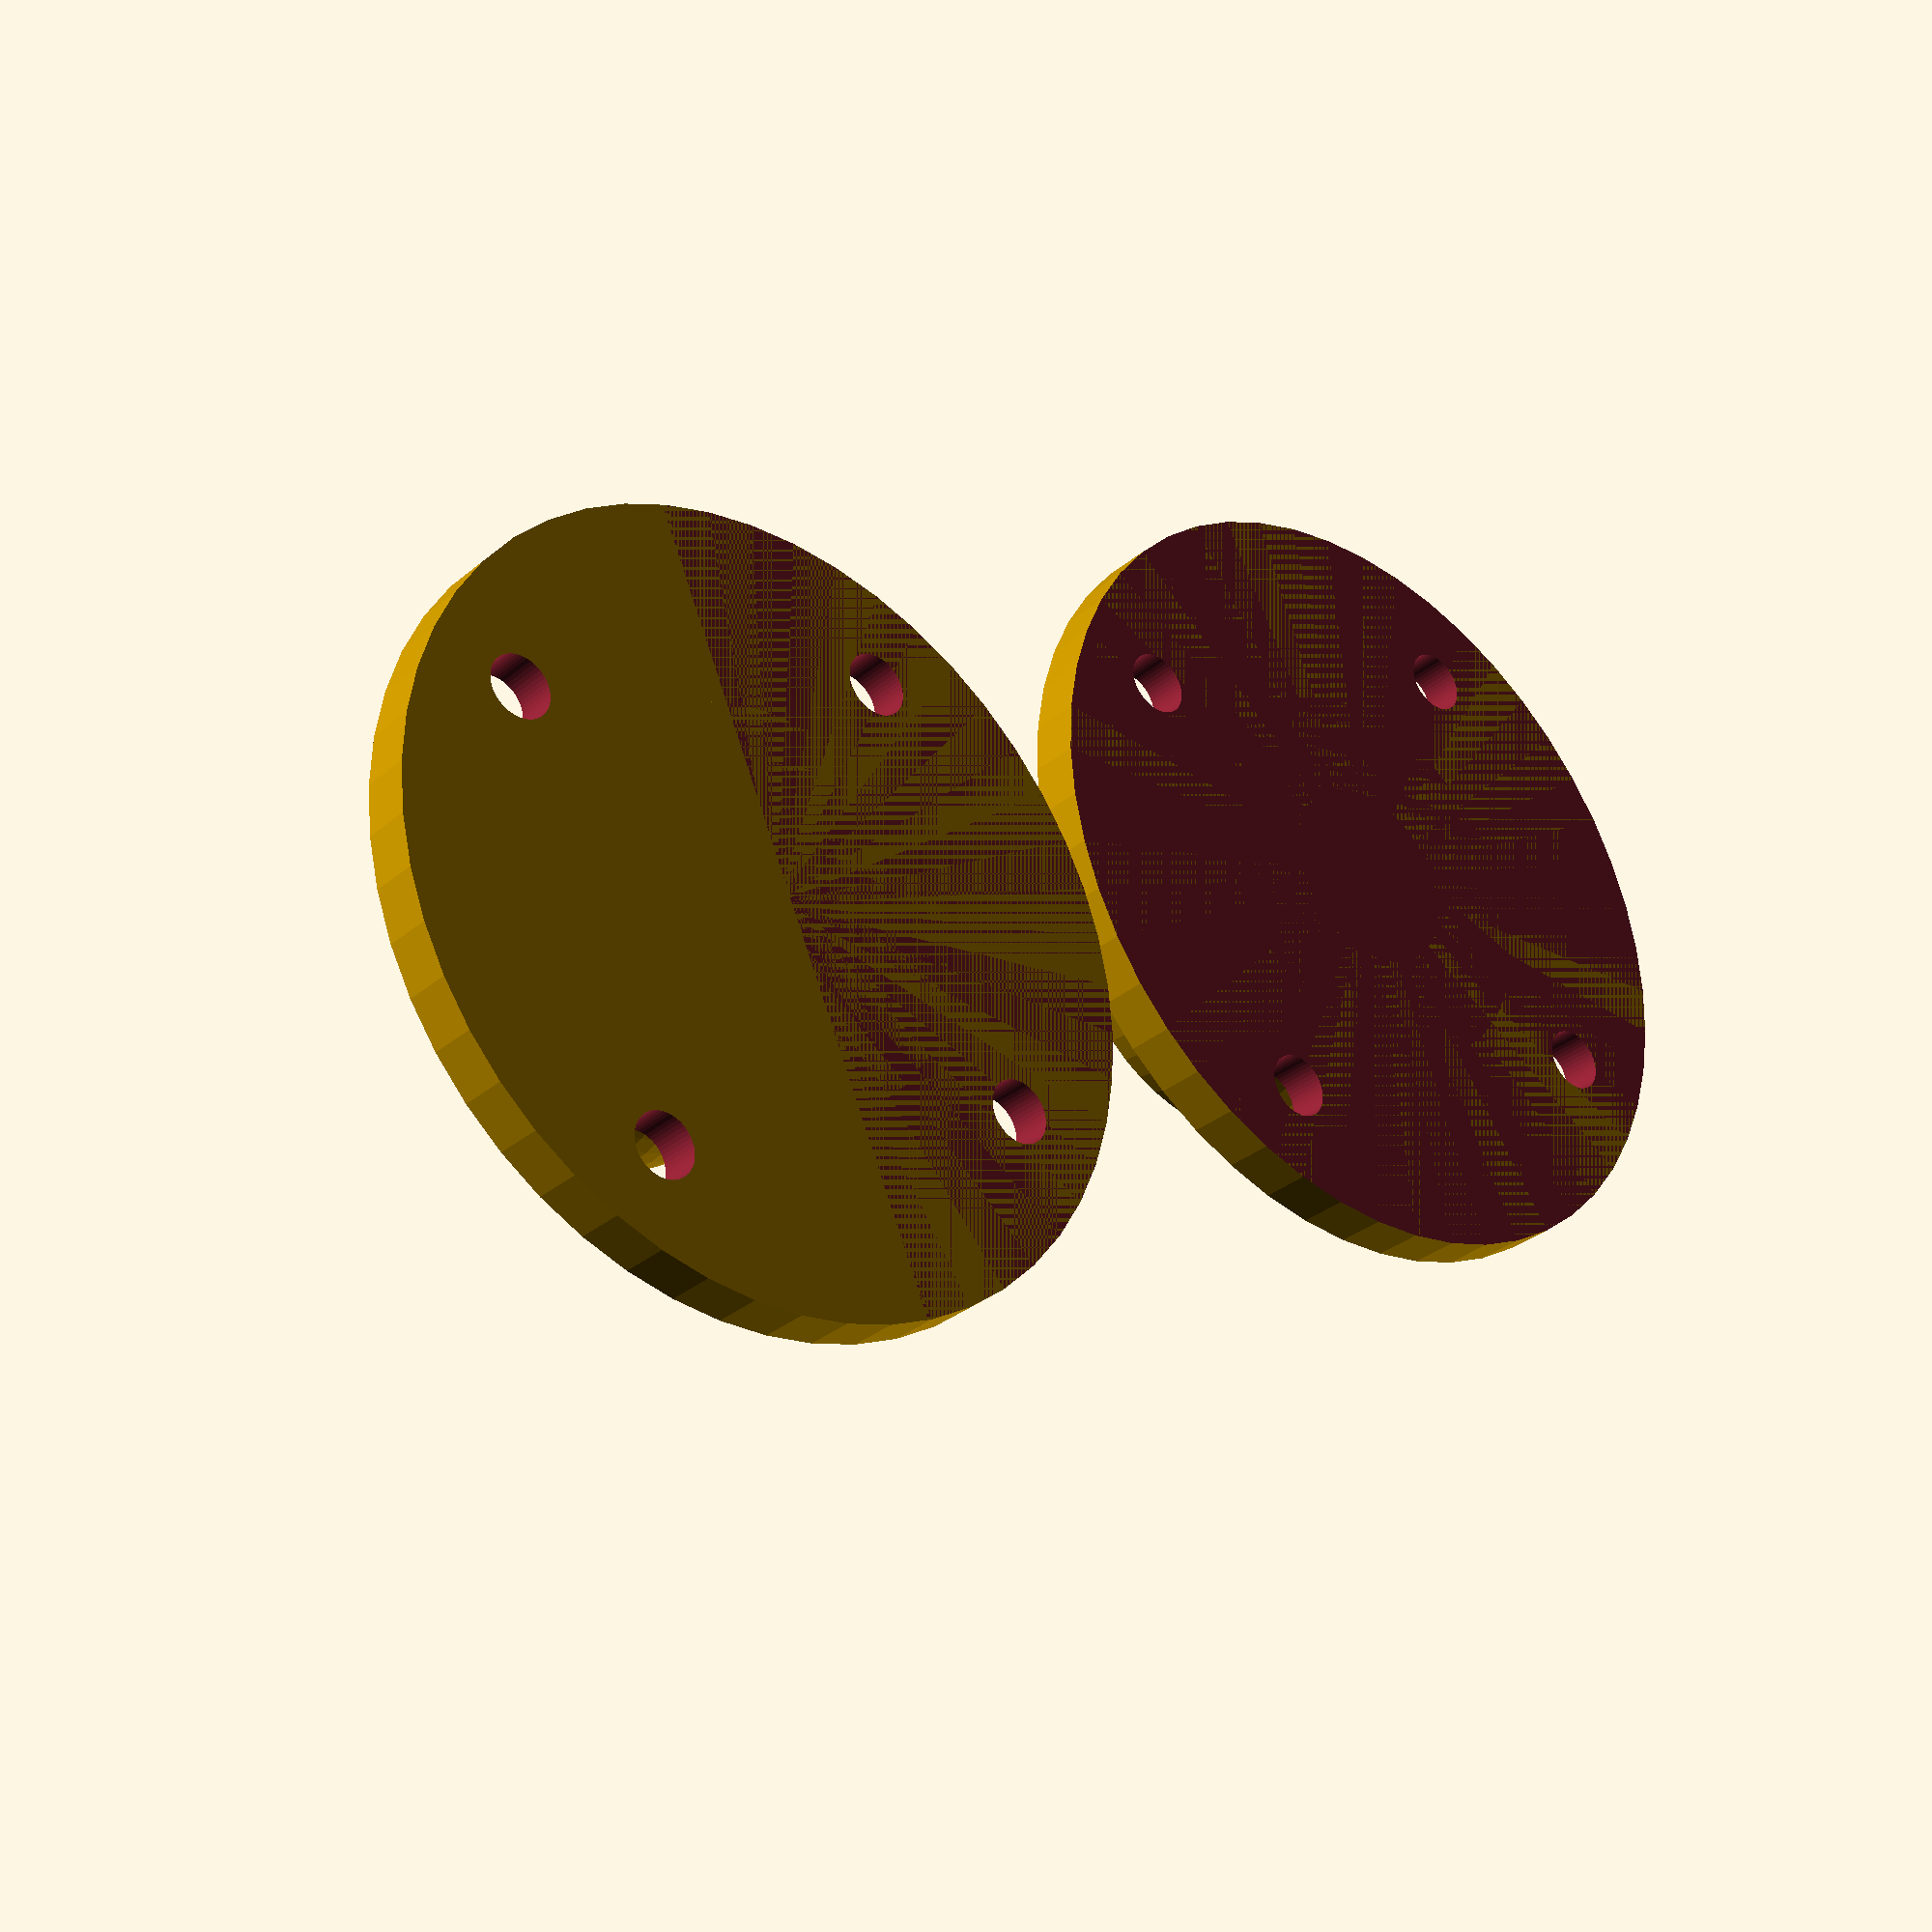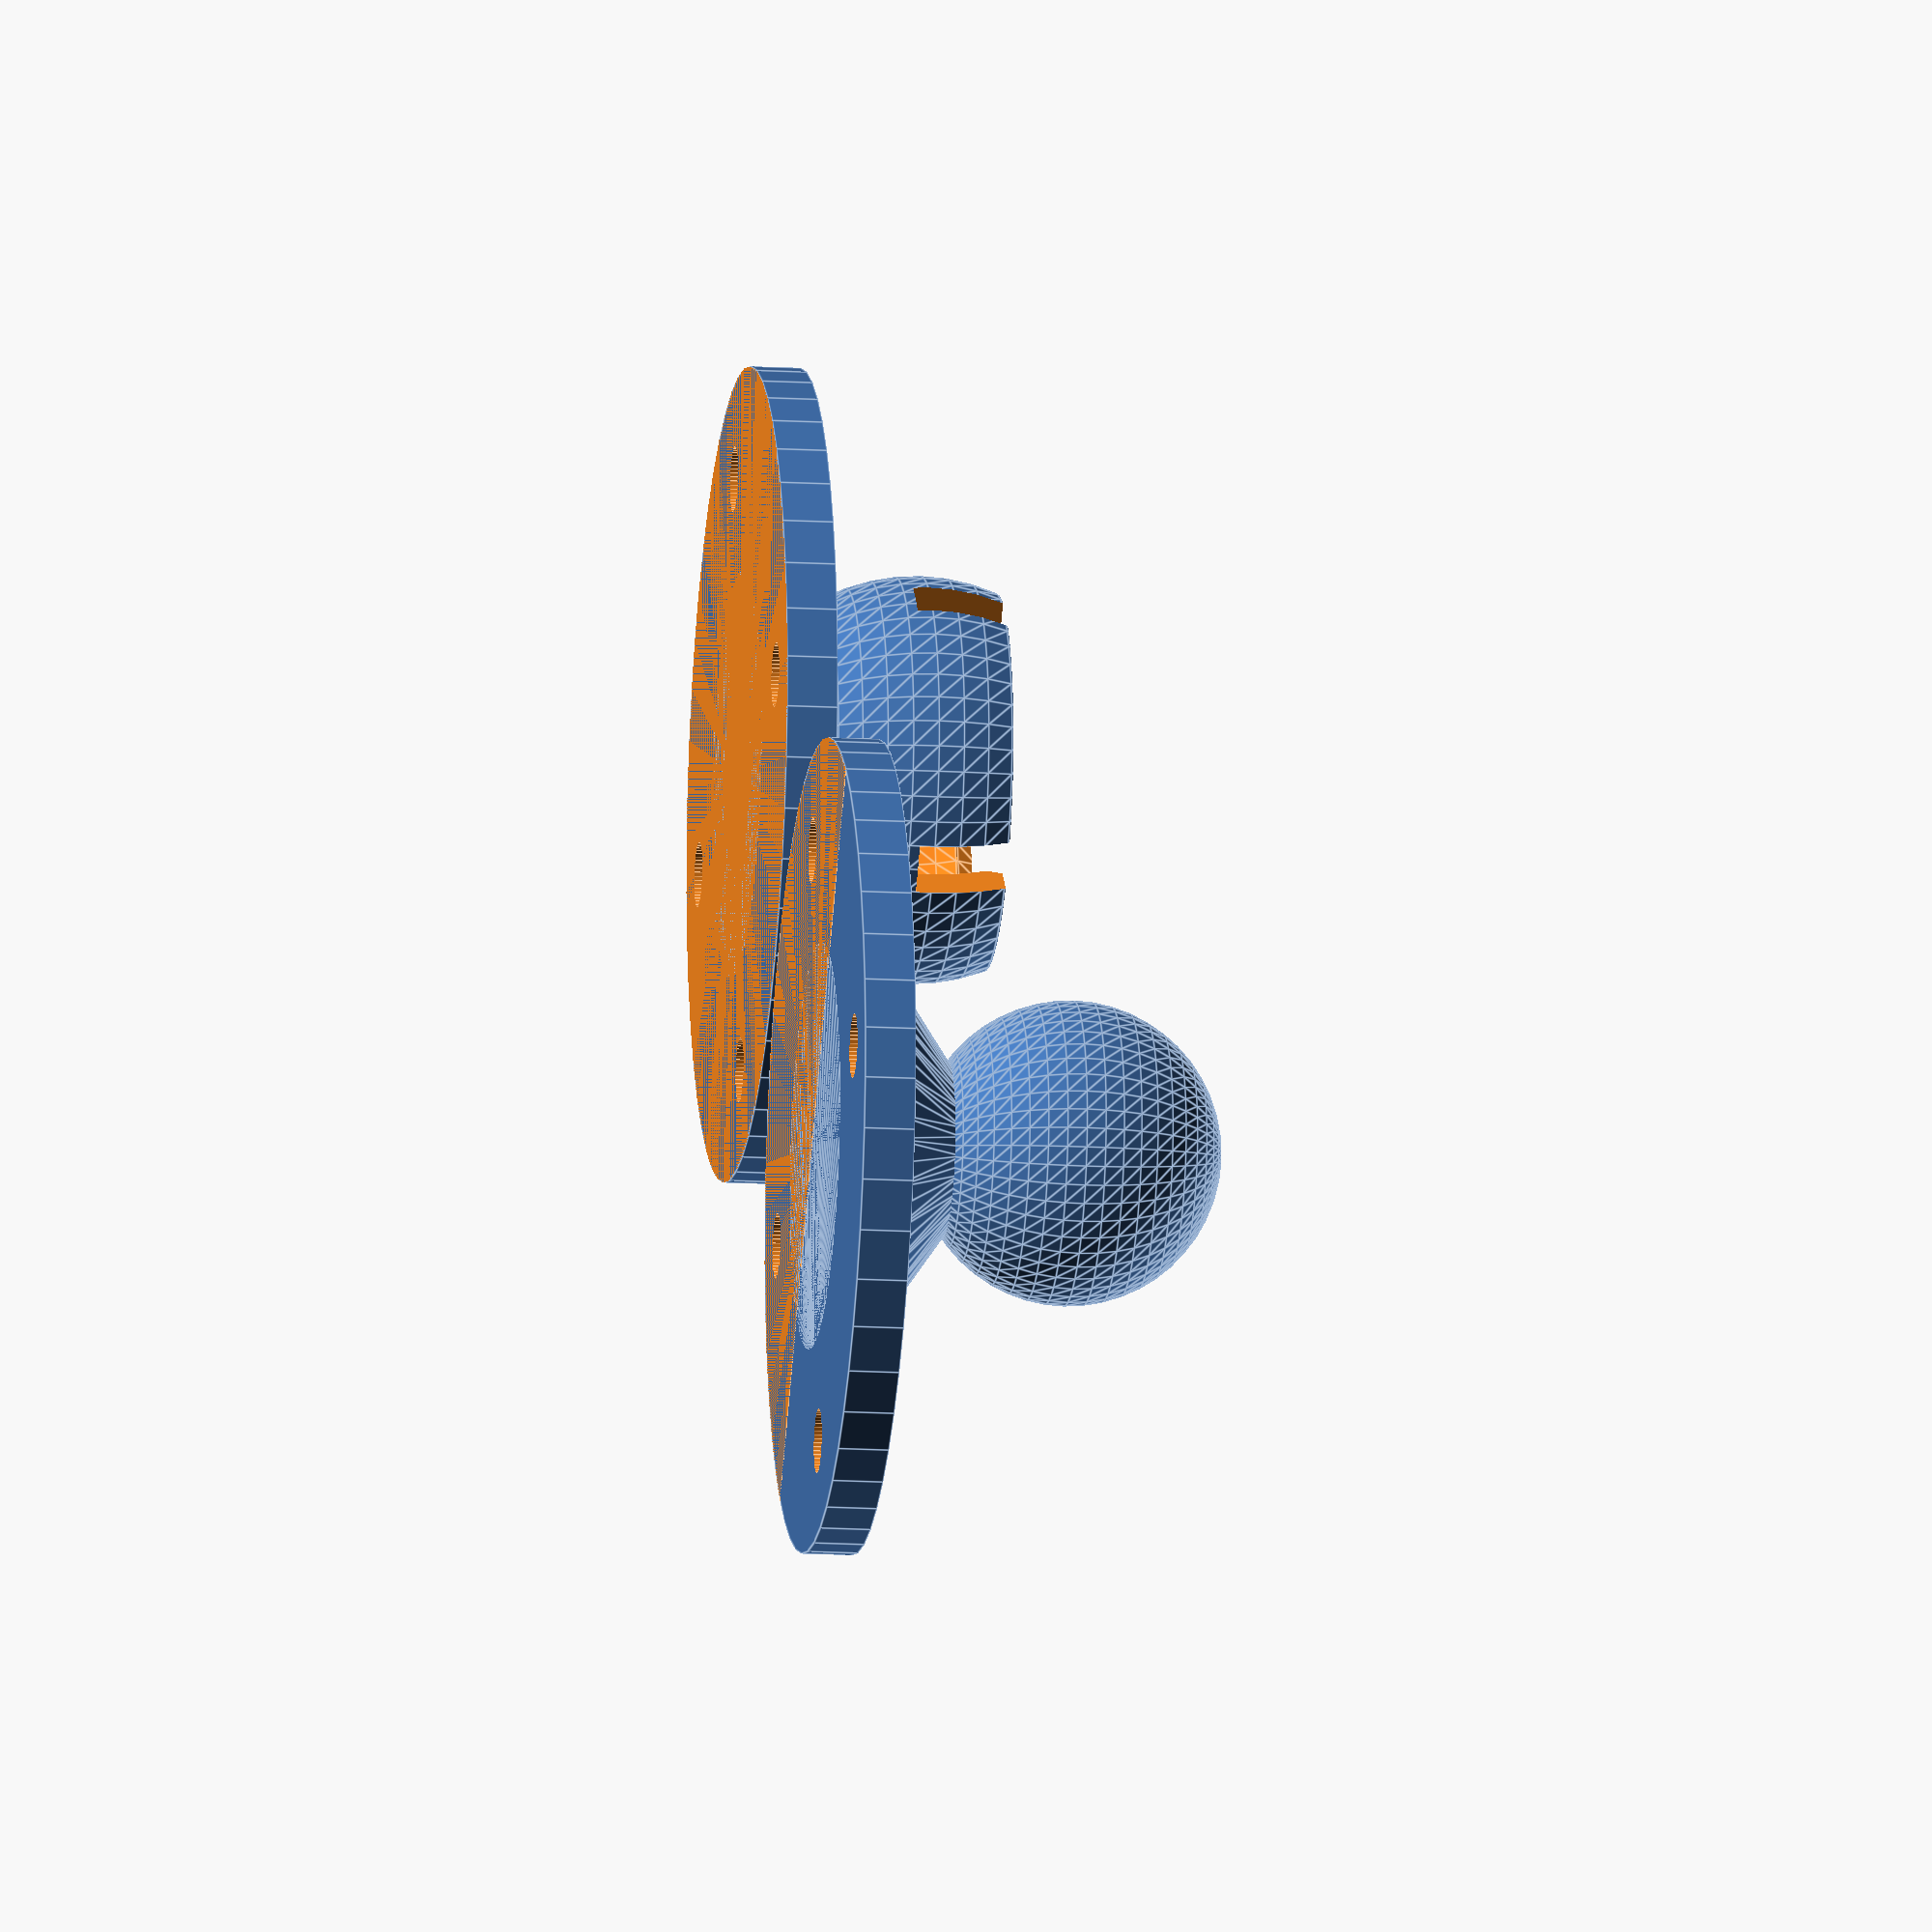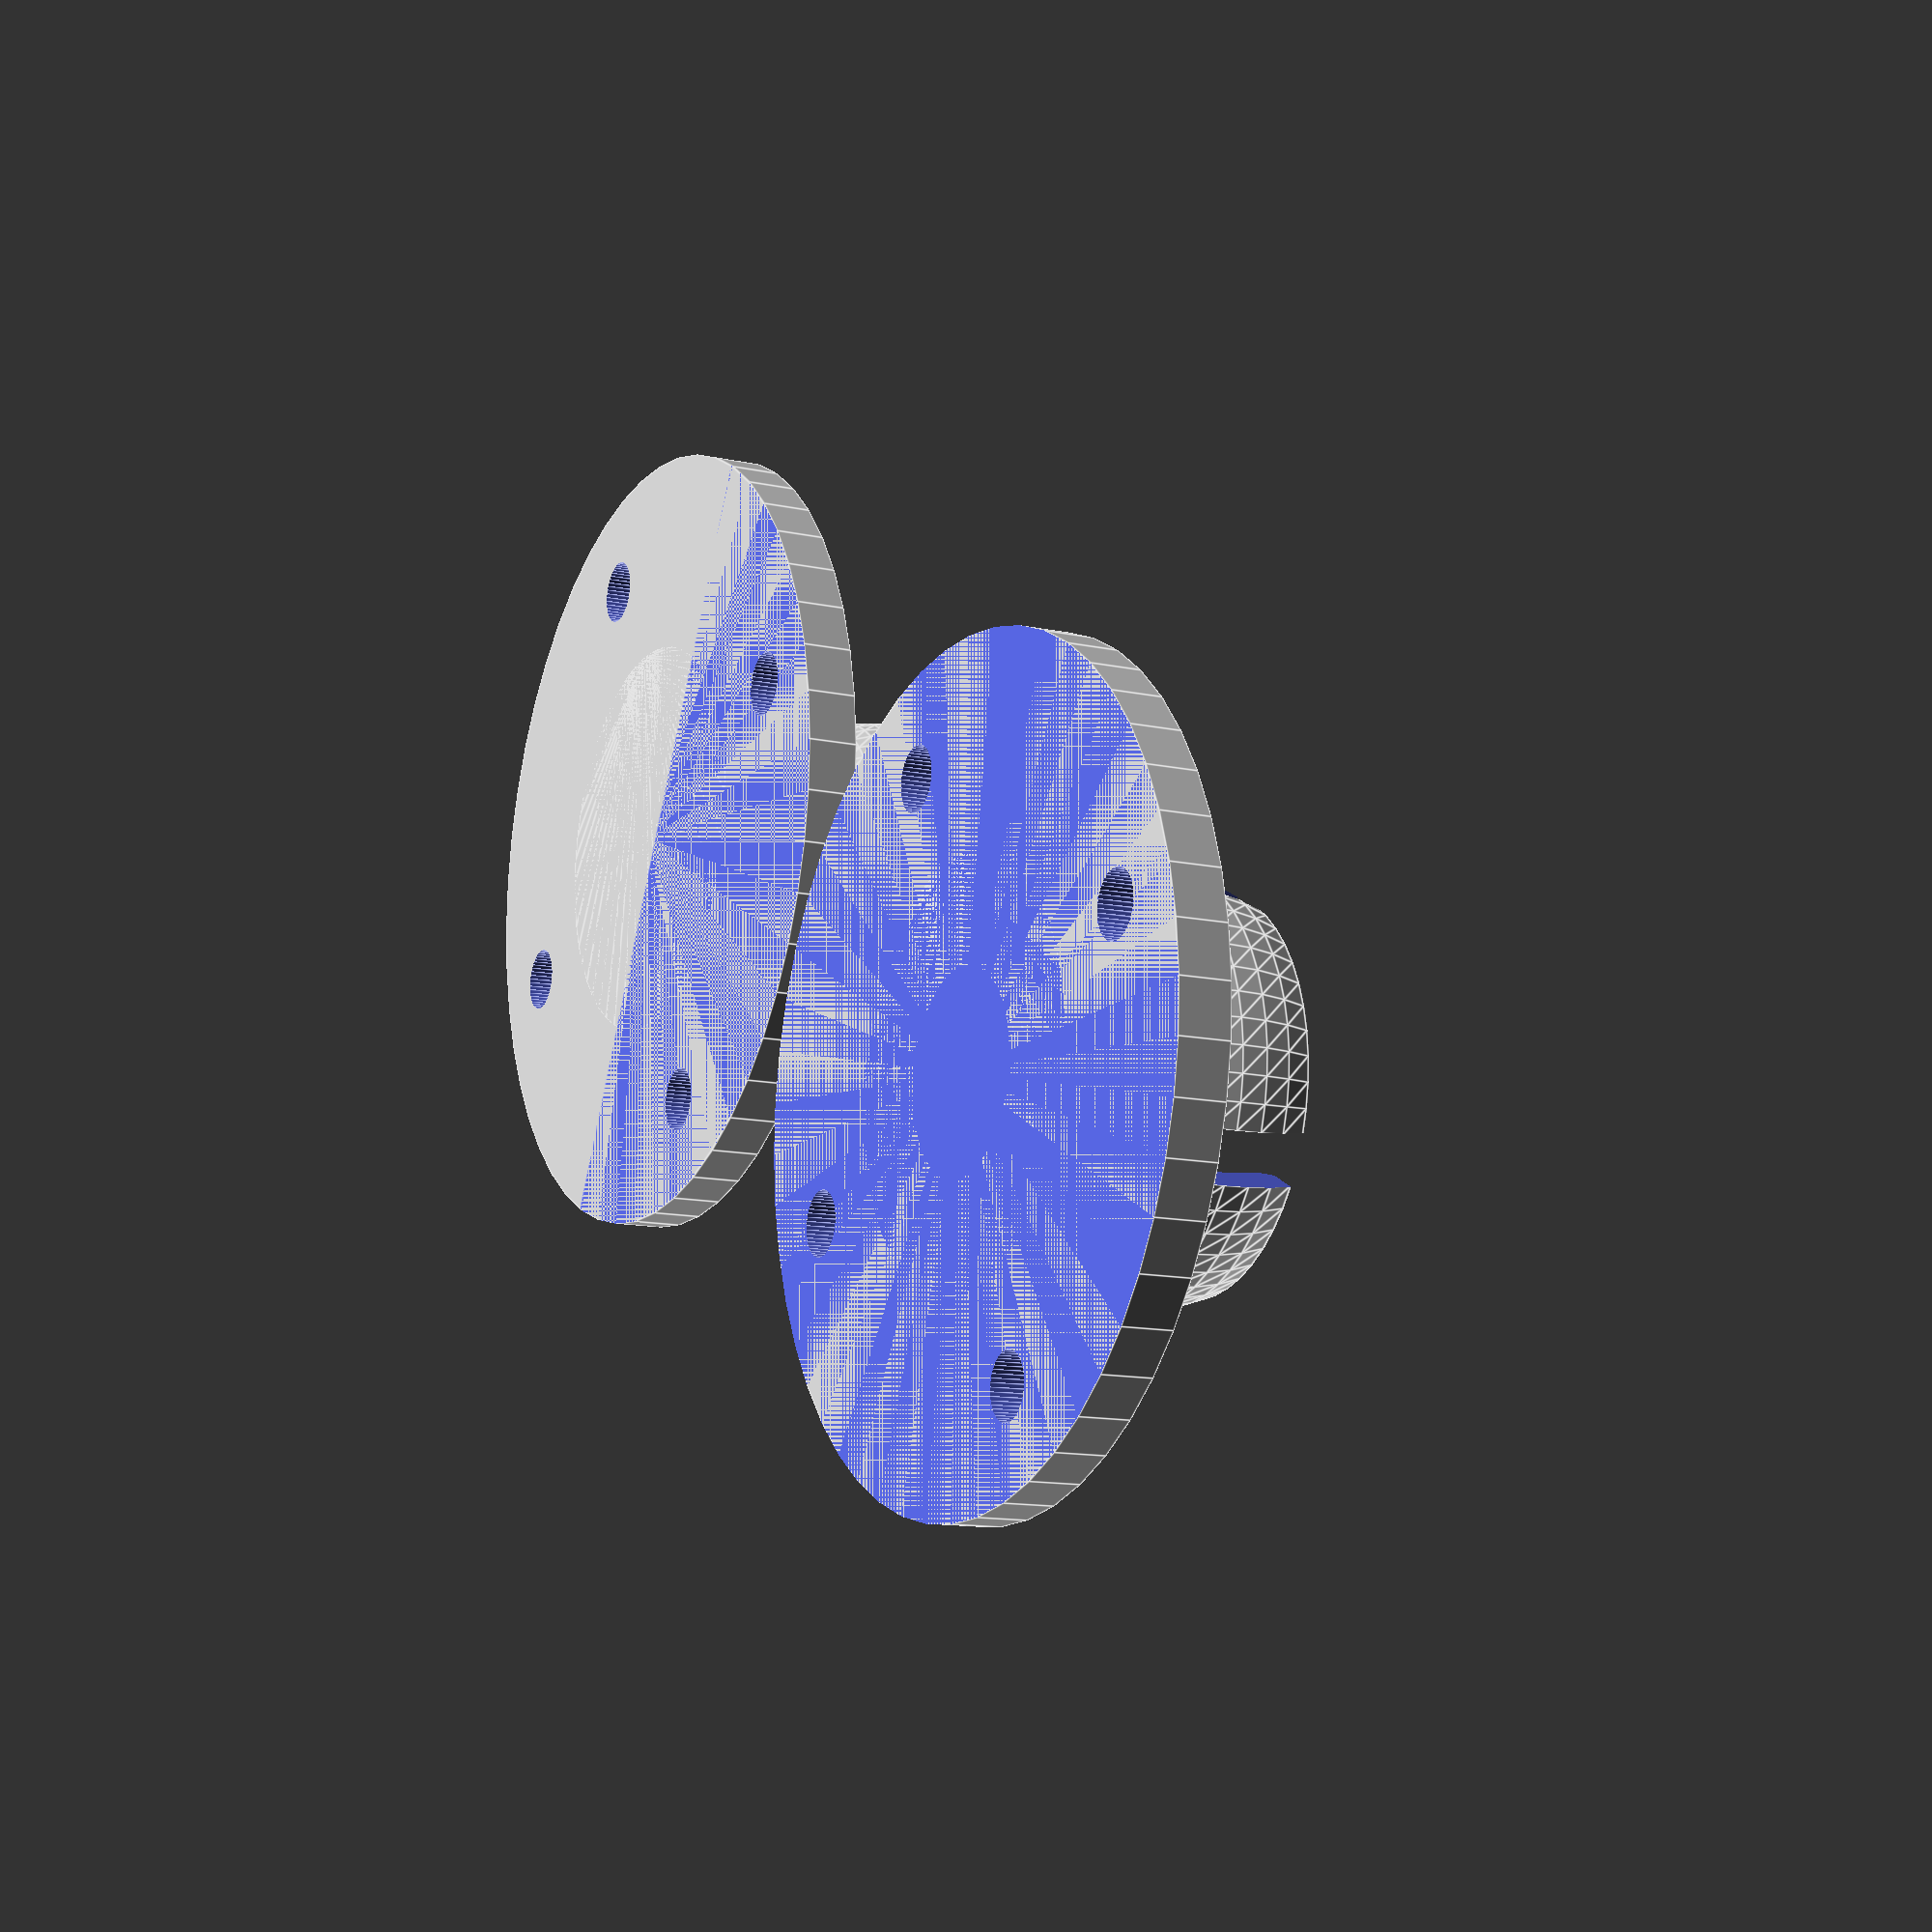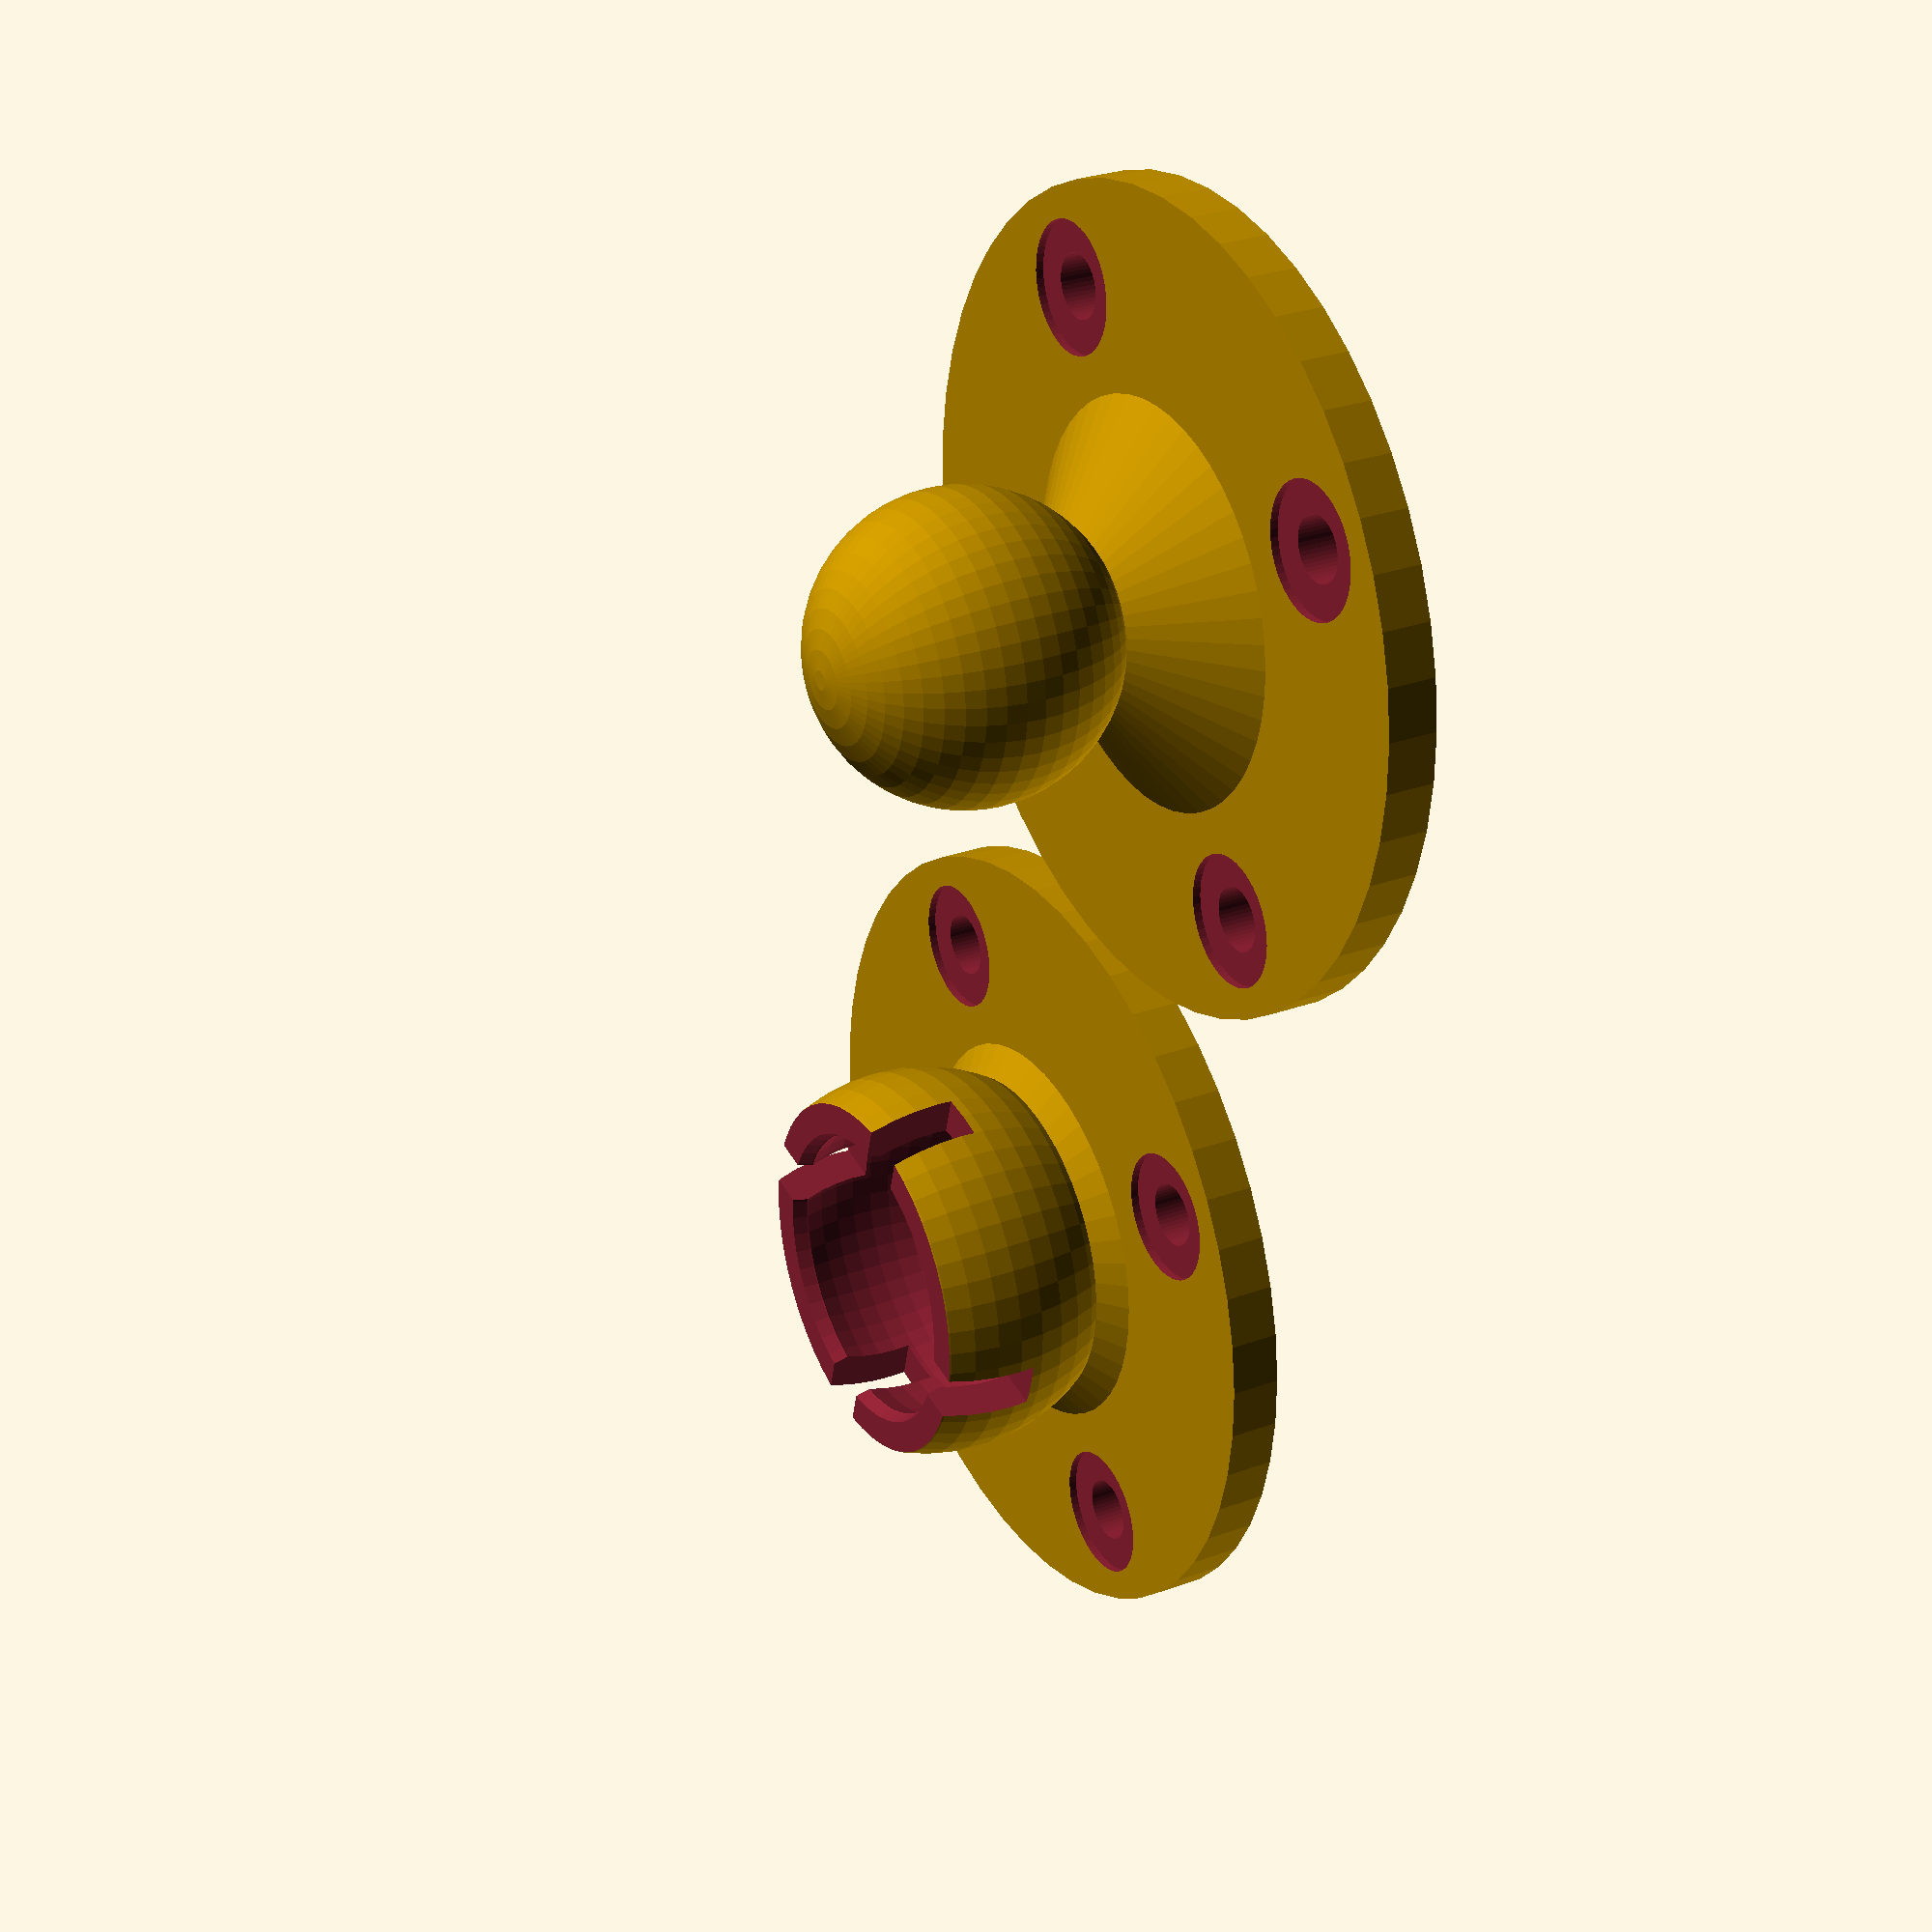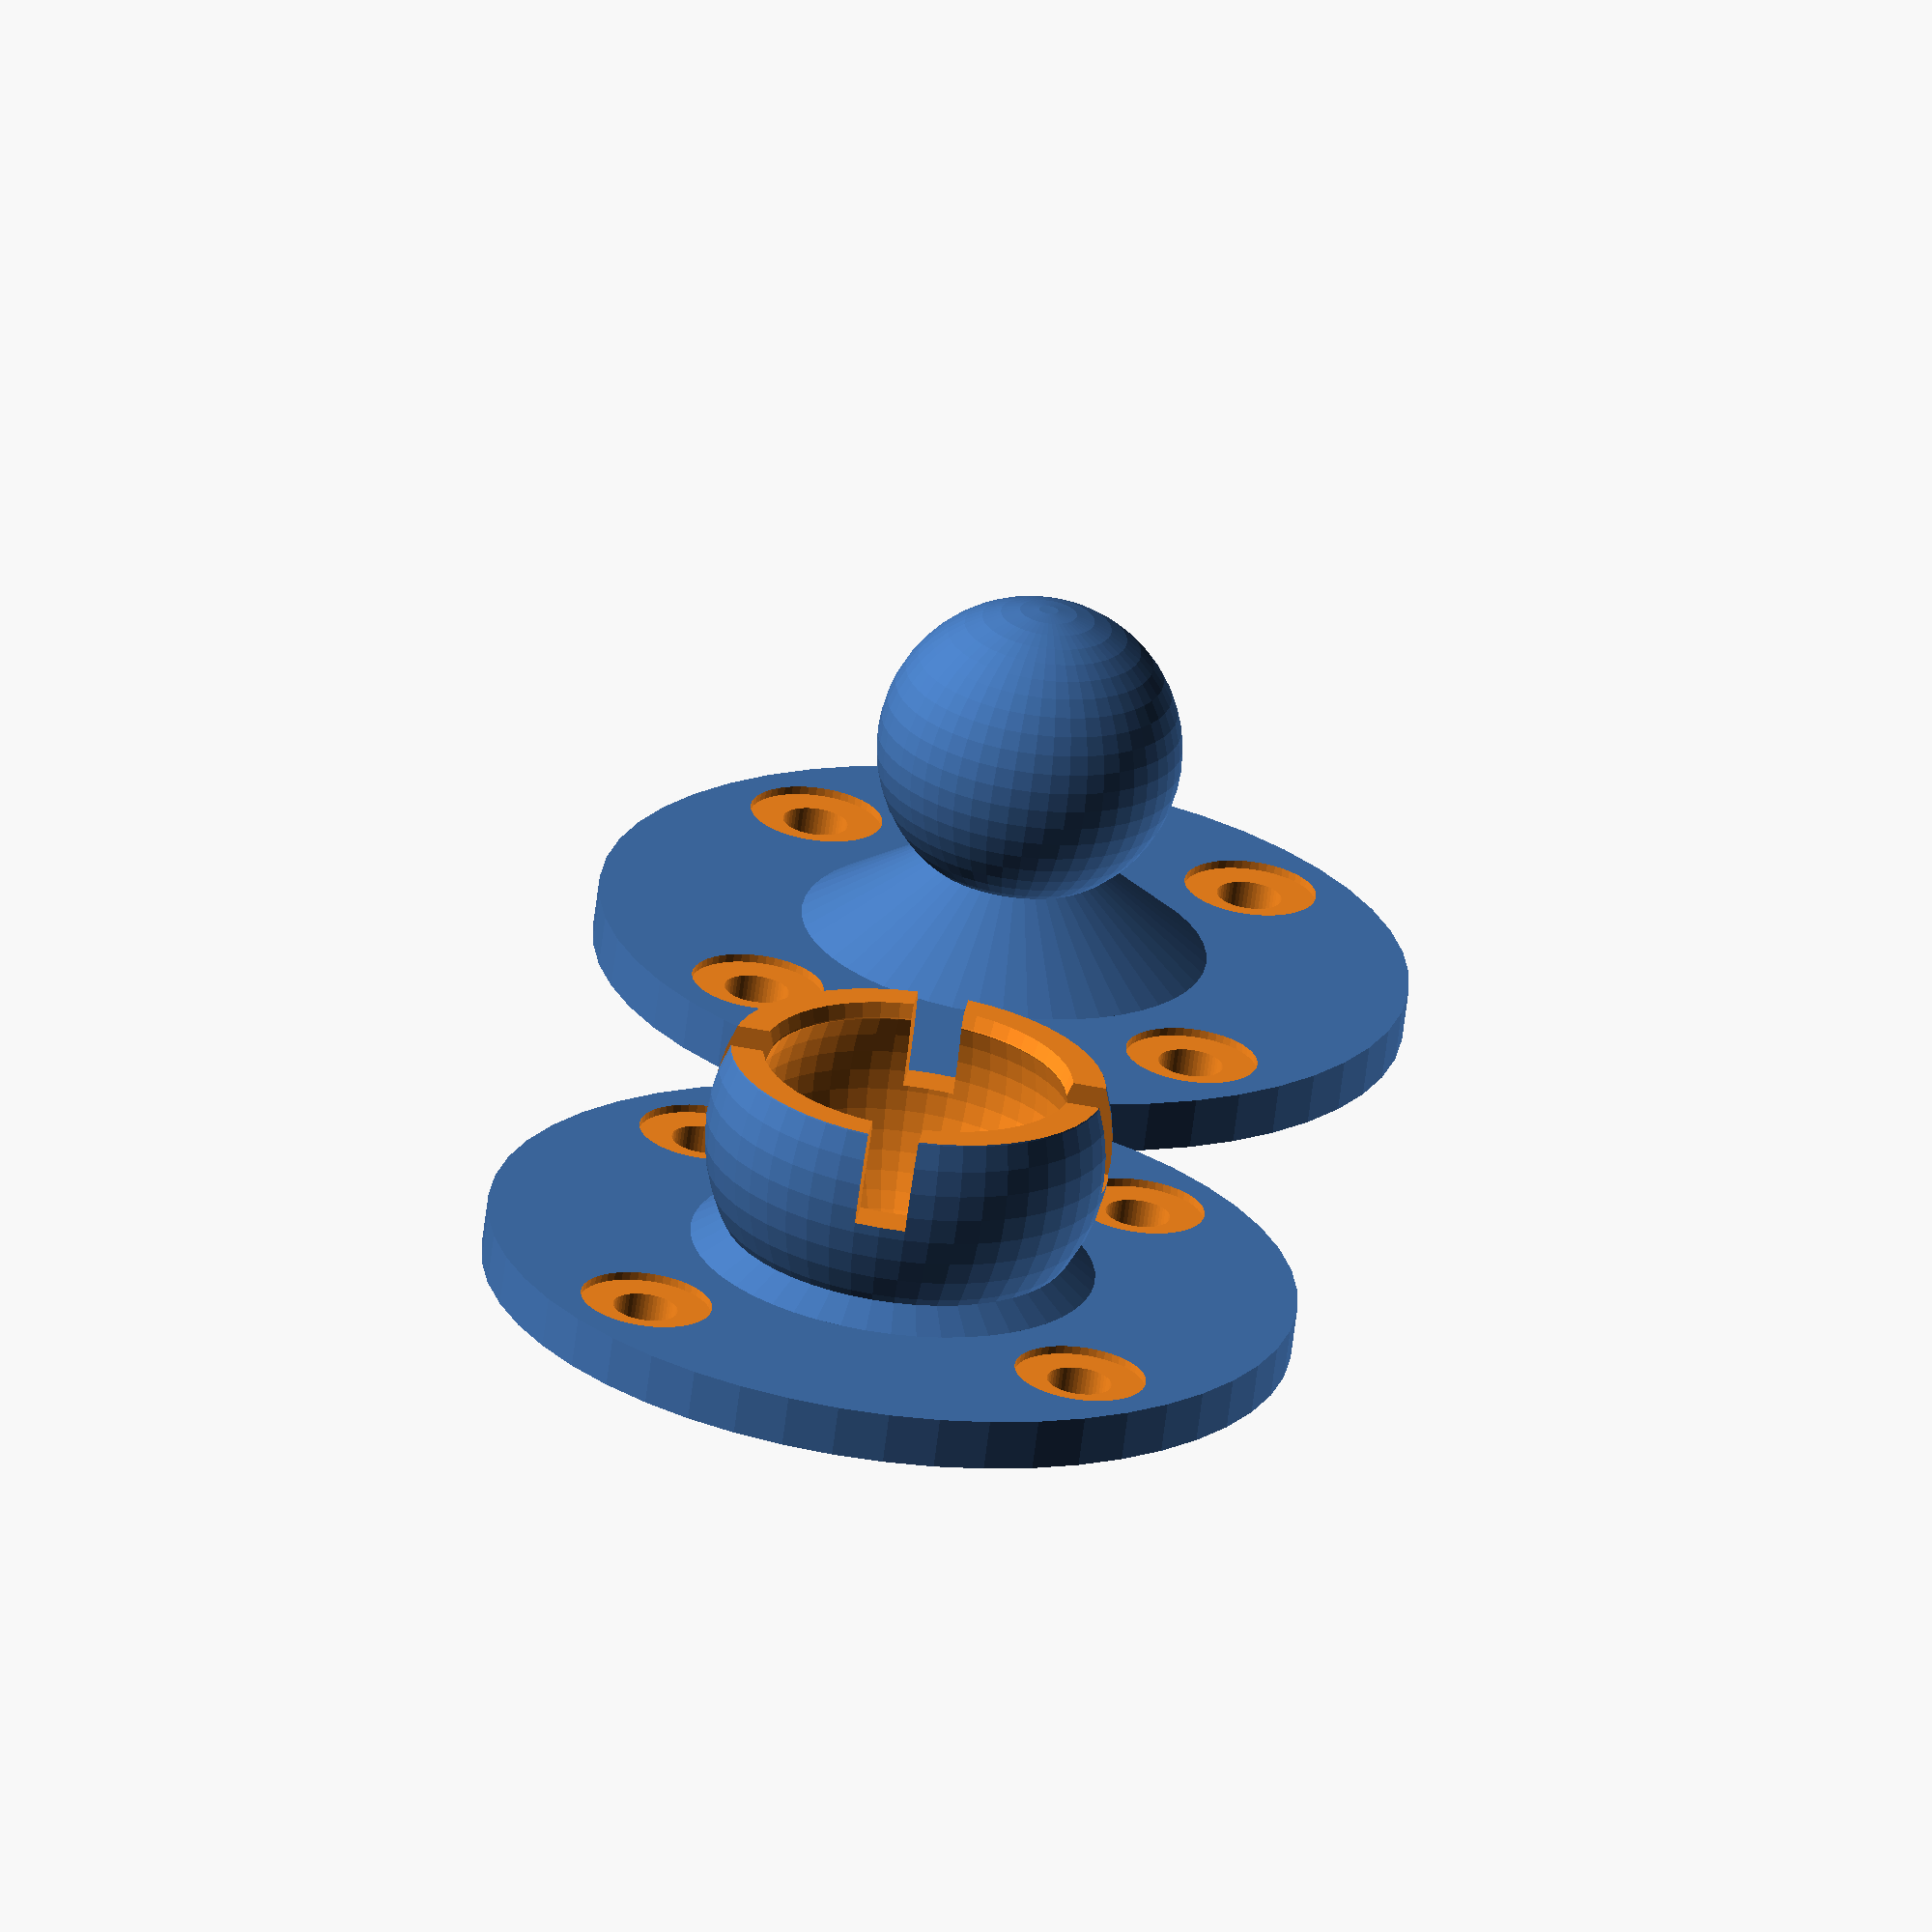
<openscad>
// Ball-and-socket joint for an articulated mirror stuck to a wall

part = "makeBoth"; // [makeBall:Ball,makeSocket:Socket,makeBoth:Both,assembled:Assembled]

// Diameter of Ball
ballSize = 15;

// Oversize for Socket
ballSlop = 1;

// Thickness of socket walls
socketThickness = 2.5;

// Thickness of Flange
flangeThickness = 2.5;

// Diameter of Flange
flangeDiameter = 40;

// Length of neck extension
neckLength = 10;

// Diameter of Mounting Holes
holeSize = 3.2; 

// Diameter of Screw Head
screwHead = 6.5;

/* [Hidden] */
$fn=50;
flangeMountFactor=.27; // placement for flange holes

if (part=="makeBall") ball();
else if (part=="makeSocket") socket();
else if (part=="makeBoth")
{
    ball();
    translate([flangeDiameter + 1, 0, 0]) socket();
}
else // assembled
{    
    socket();
    translate([0,0,(flangeThickness+neckLength)*2-ballSize*.25]) rotate([180,0,0]) ball();
}

module ball()
{
    union()
    {
        base();
    
        // ball
        translate([0,0,flangeThickness+neckLength]) sphere(d=ballSize);
    }
}

module socket()
{
    difference()
    {
        union()
        {
            base();
        
            // outer ball
            translate([0,0,flangeThickness+neckLength-ballSize*.25]) sphere(d=ballSize+(socketThickness*2));
            
        }
        
        // cut off top of ball
        translate([0,0,flangeThickness+neckLength]) cylinder(d=2*ballSize,h=2*ballSize);
        
        // add socket hole
        translate([0,0,flangeThickness+neckLength-ballSize*.25]) sphere(d=ballSize+ballSlop);
        
        // second sphere to bevel the lip
        translate([0,0,flangeThickness+neckLength+ballSize*.15]) sphere(d=ballSize+ballSlop);
        
        // add notches for easier insertion
        for (i=[0,90])
        rotate([0,0,i]) translate([0,0,flangeThickness+neckLength]) cube([socketThickness,ballSize + (socketThickness*2) + .1,ballSize*.6], center=true);
        
        // make sure bottom stays flat
        translate([0,0,-flangeDiameter]) cube(flangeDiameter*2,center=true);
    }
}


module base()
{
    difference()
    {
        union()
        {
            // flange base
            translate([0,0,flangeThickness/2])cylinder (d=flangeDiameter,h=flangeThickness,center=true);
            
            // neck
            hull()
            {
                translate([0,0,flangeThickness/2])cylinder (d=flangeDiameter/2,h=flangeThickness,center=true);
                translate([0,0,flangeThickness/2+neckLength-ballSize*.3]) cylinder(d=ballSize/2,h=.1,center=true);
            }
        }
        
        // flange holes
        for (i=[-1,1],j=[-1,1])
        translate ([i*(flangeDiameter*flangeMountFactor),j*(flangeDiameter*flangeMountFactor),-.1]) cylinder (d=holeSize,h=flangeThickness+neckLength);

        
        // screwhead relief
        for (i=[-1,1],j=[-1,1])
        translate ([i*(flangeDiameter*flangeMountFactor),j*(flangeDiameter*flangeMountFactor),flangeThickness-.4]) cylinder (d=screwHead,h=neckLength);
        
    }
    
}
</openscad>
<views>
elev=210.7 azim=23.5 roll=39.6 proj=p view=wireframe
elev=14.7 azim=319.1 roll=262.9 proj=o view=edges
elev=193.0 azim=332.2 roll=296.6 proj=p view=edges
elev=332.3 azim=105.2 roll=60.6 proj=p view=solid
elev=66.5 azim=97.7 roll=352.8 proj=o view=solid
</views>
